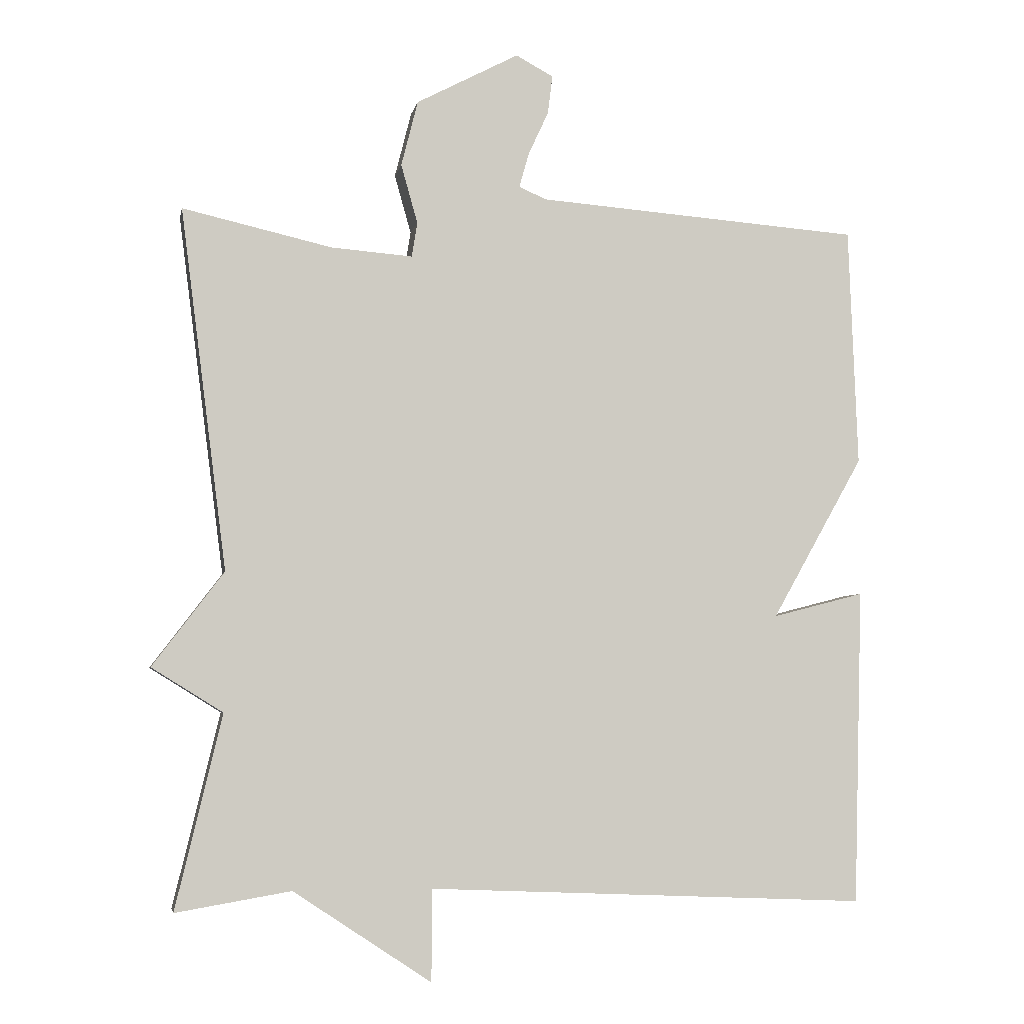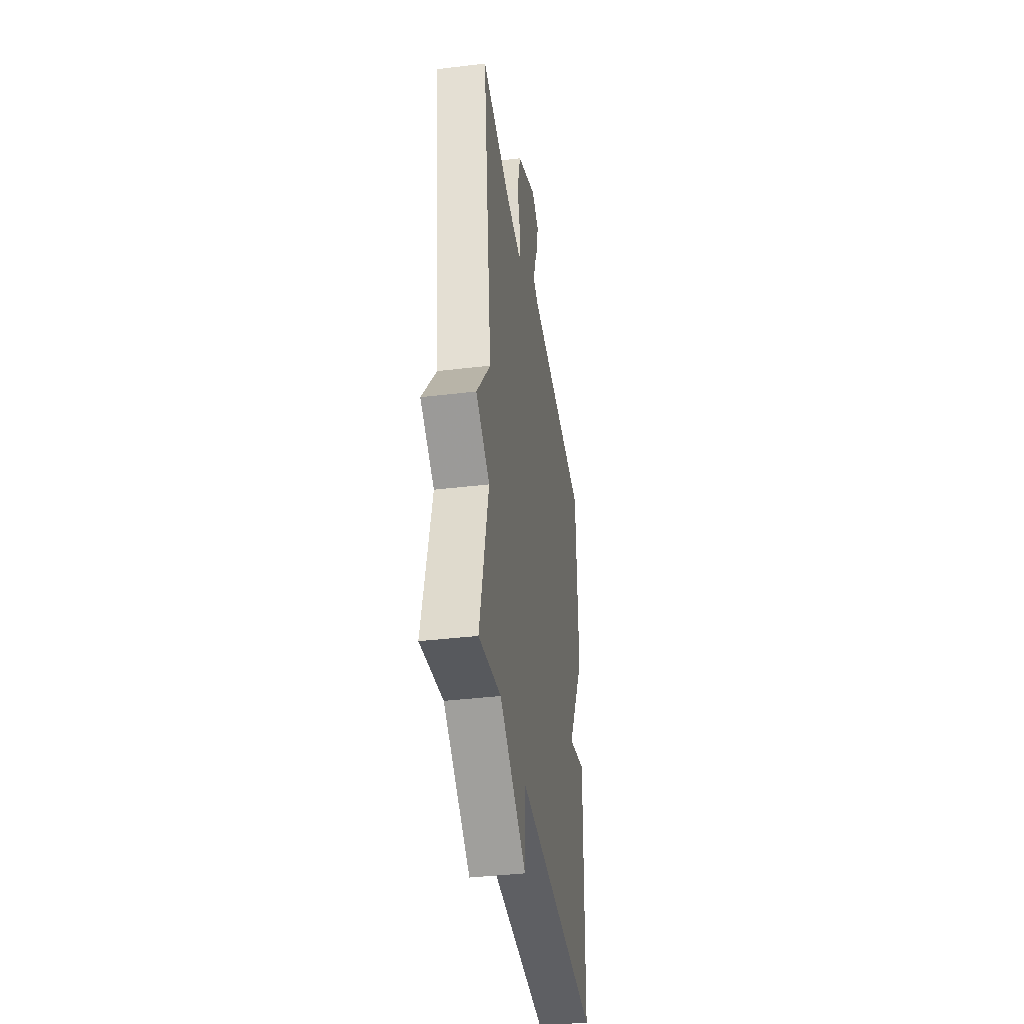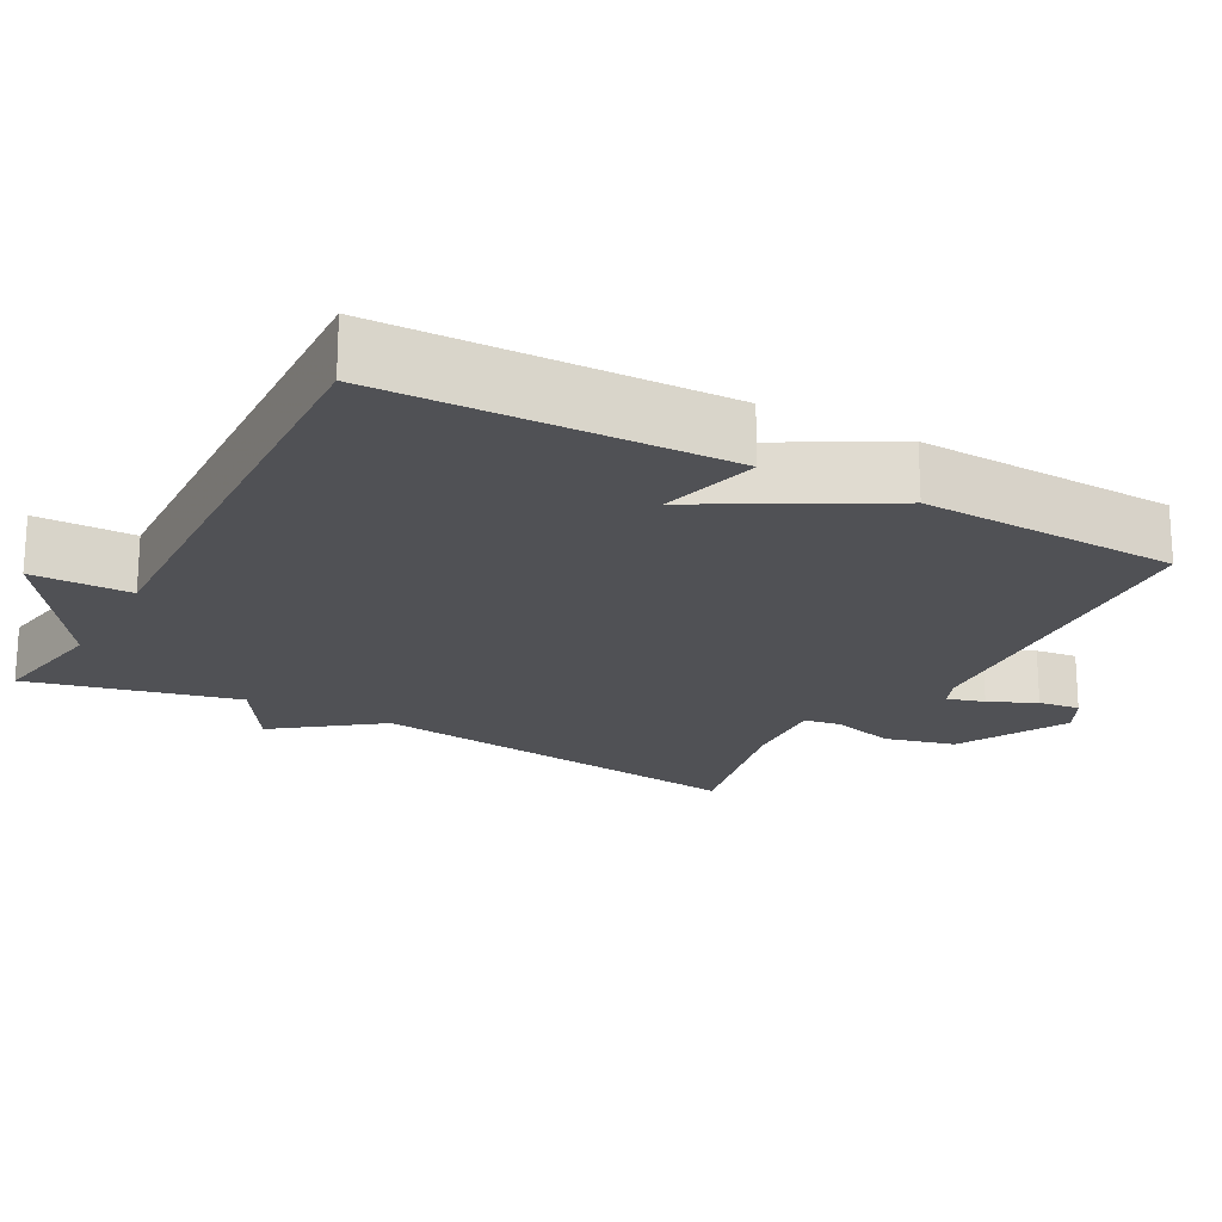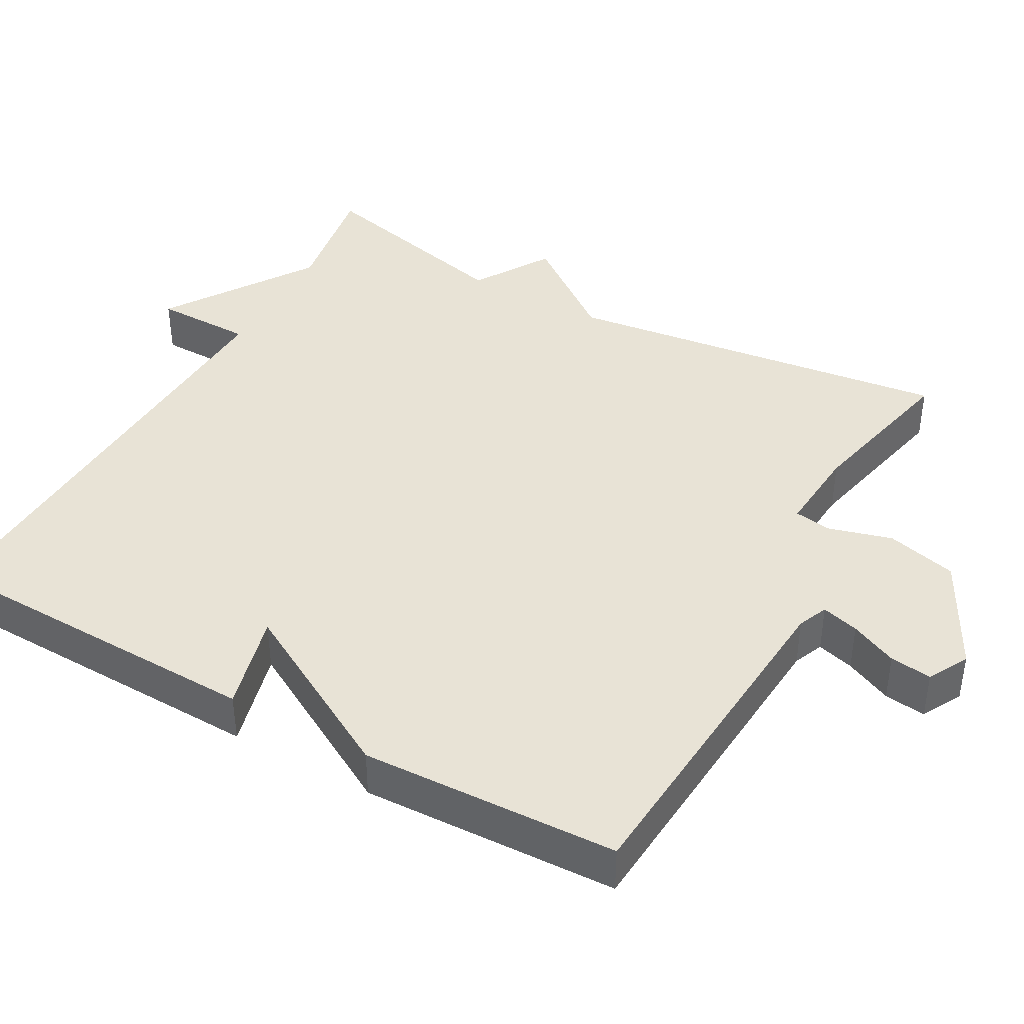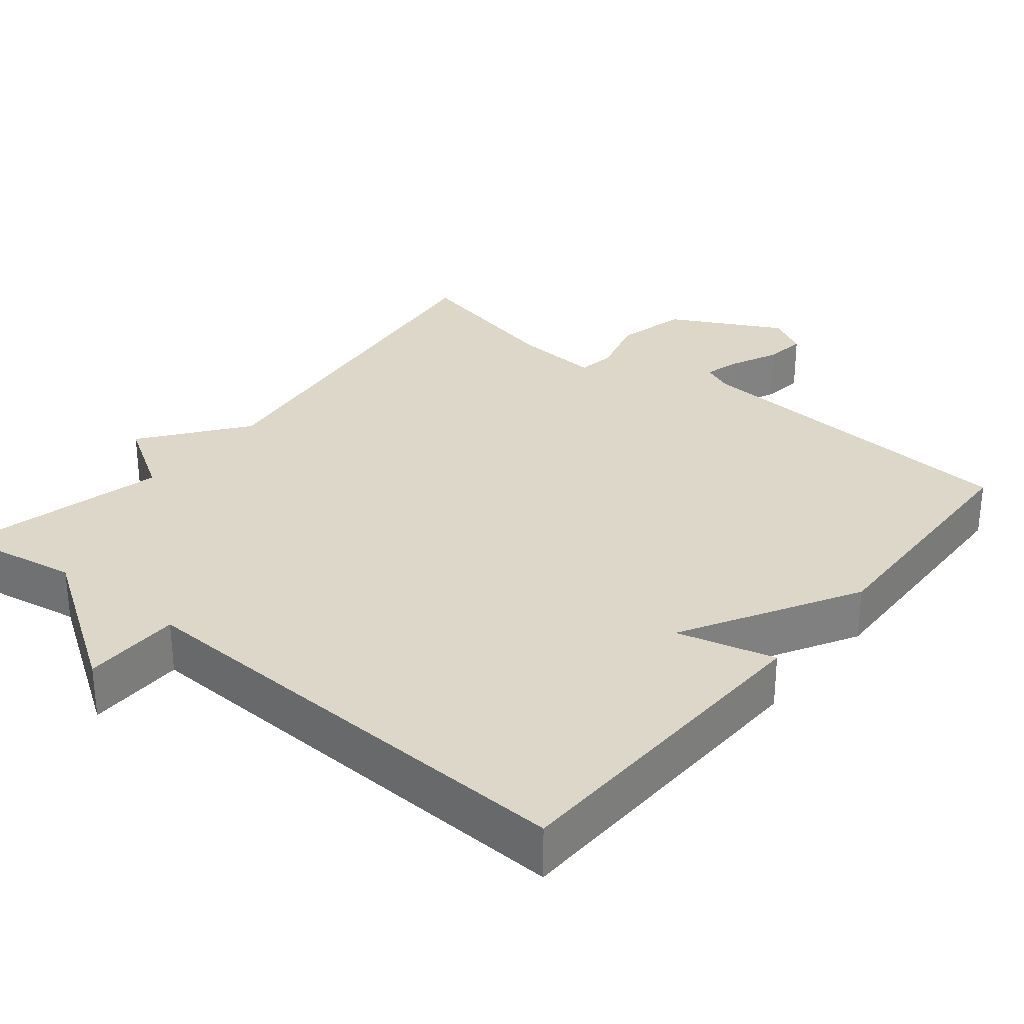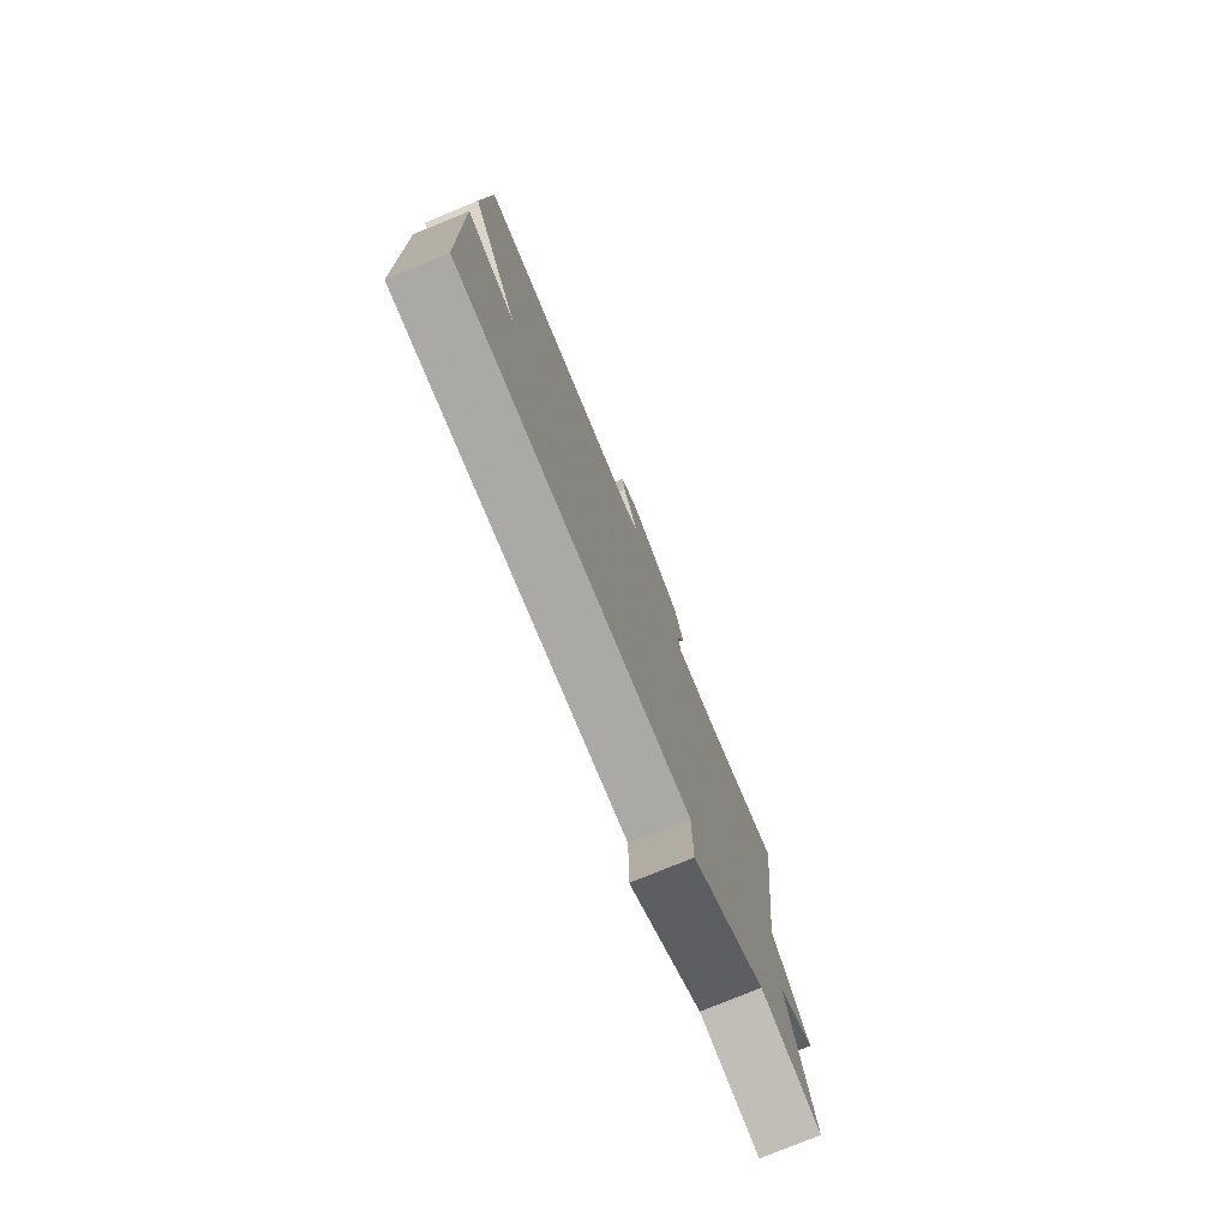
<metadata>
{"format":"obj","ext":"obj","renderer":"f3d","projection":"perspective","resolution":1024,"background":"white","views":[{"elev":-4.7,"azim":169.3,"up":"+Z"},{"elev":-38.7,"azim":98.6,"up":"+Z"},{"elev":-20.2,"azim":-118.6,"up":"+Y"},{"elev":41.4,"azim":-61.0,"up":"+Y"},{"elev":30.3,"azim":-140.9,"up":"+Y"},{"elev":-77.9,"azim":-67.7,"up":"+Z"}]}
</metadata>
<code>
v -0.5 0.07 0.5
v -0.033 0.07 0.535
v 0.007 0.07 0.552
v -0.007 0.07 0.602
v -0.036 0.07 0.665
v -0.043 0.07 0.721
v 0.011 0.07 0.75
v 0.159 0.07 0.672
v 0.183 0.07 0.577
v 0.159 0.07 0.492
v 0.167 0.07 0.442
v 0.284 0.07 0.451
v 0.5 0.07 0.5
v 0.433 0.07 -0.021
v 0.536 0.07 -0.157
v 0.433 0.07 -0.221
v 0.5 0.07 -0.5
v 0.334 0.07 -0.472
v 0.135 0.07 -0.604
v 0.134 0.07 -0.472
v -0.5 0.07 -0.5
v -0.513 0.07 -0.045
v -0.381 0.07 -0.079
v -0.513 0.07 0.155
v -0.5 0 0.5
v -0.033 0 0.535
v 0.007 0 0.552
v -0.007 0 0.602
v -0.036 0 0.665
v -0.043 0 0.721
v 0.011 0 0.75
v 0.159 0 0.672
v 0.183 0 0.577
v 0.159 0 0.492
v 0.167 0 0.442
v 0.284 0 0.451
v 0.5 0 0.5
v 0.433 0 -0.021
v 0.536 0 -0.157
v 0.433 0 -0.221
v 0.5 0 -0.5
v 0.334 0 -0.472
v 0.135 0 -0.604
v 0.134 0 -0.472
v -0.5 0 -0.5
v -0.513 0 -0.045
v -0.381 0 -0.079
v -0.513 0 0.155
f 23 24 1 2
f 20 21 22 23
f 20 23 2 3
f 18 19 20
f 18 20 3
f 18 3 4
f 17 18 4
f 16 17 4
f 14 15 16
f 4 5 6
f 16 4 6
f 14 16 6
f 12 13 14
f 11 12 14
f 11 14 6
f 10 11 6 7
f 7 8 9 10
f 26 25 48 47
f 47 46 45 44
f 27 26 47 44
f 44 43 42
f 27 44 42
f 28 27 42
f 28 42 41
f 28 41 40
f 40 39 38
f 30 29 28
f 30 28 40
f 30 40 38
f 38 37 36
f 38 36 35
f 30 38 35
f 31 30 35 34
f 34 33 32 31
f 1 25 26 2
f 2 26 27 3
f 3 27 28 4
f 4 28 29 5
f 5 29 30 6
f 6 30 31 7
f 7 31 32 8
f 8 32 33 9
f 9 33 34 10
f 10 34 35 11
f 11 35 36 12
f 12 36 37 13
f 13 37 38 14
f 14 38 39 15
f 15 39 40 16
f 16 40 41 17
f 17 41 42 18
f 18 42 43 19
f 19 43 44 20
f 20 44 45 21
f 21 45 46 22
f 22 46 47 23
f 23 47 48 24
f 24 48 25 1

</code>
